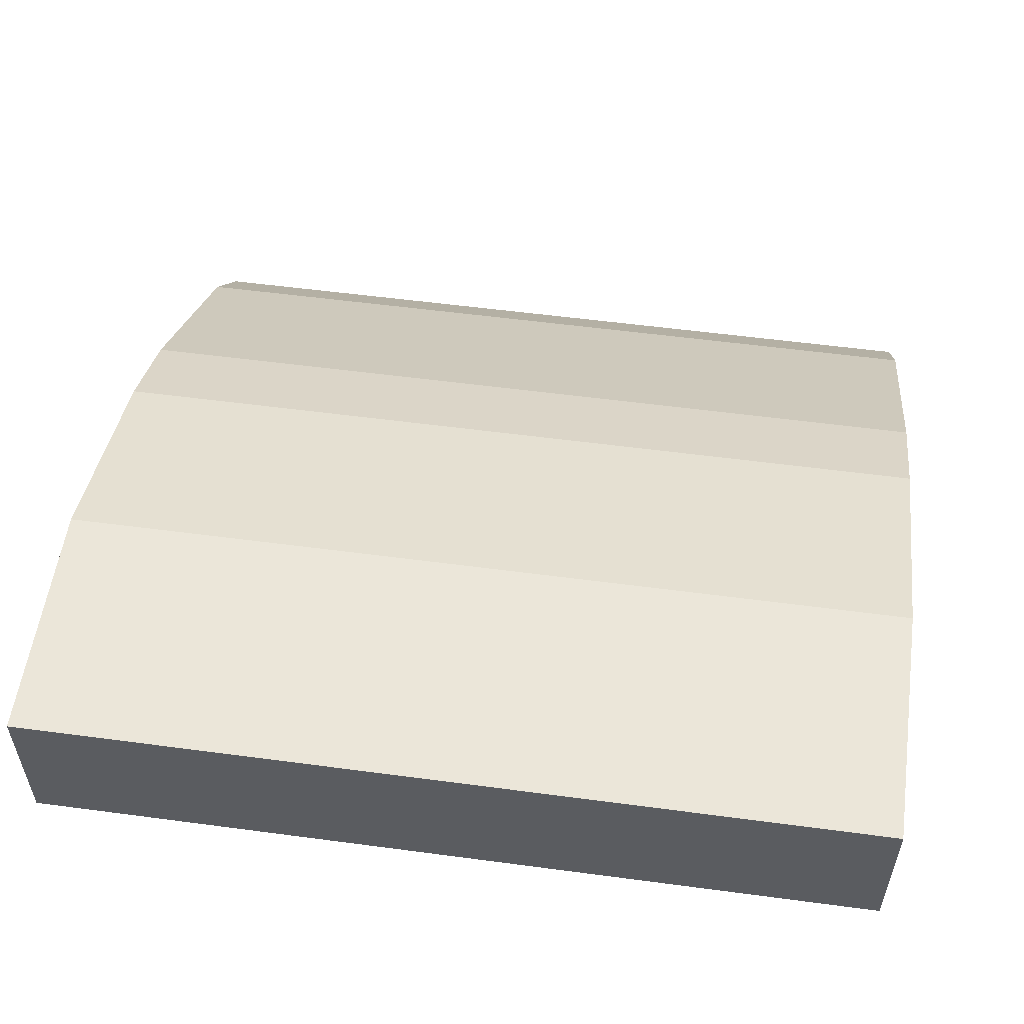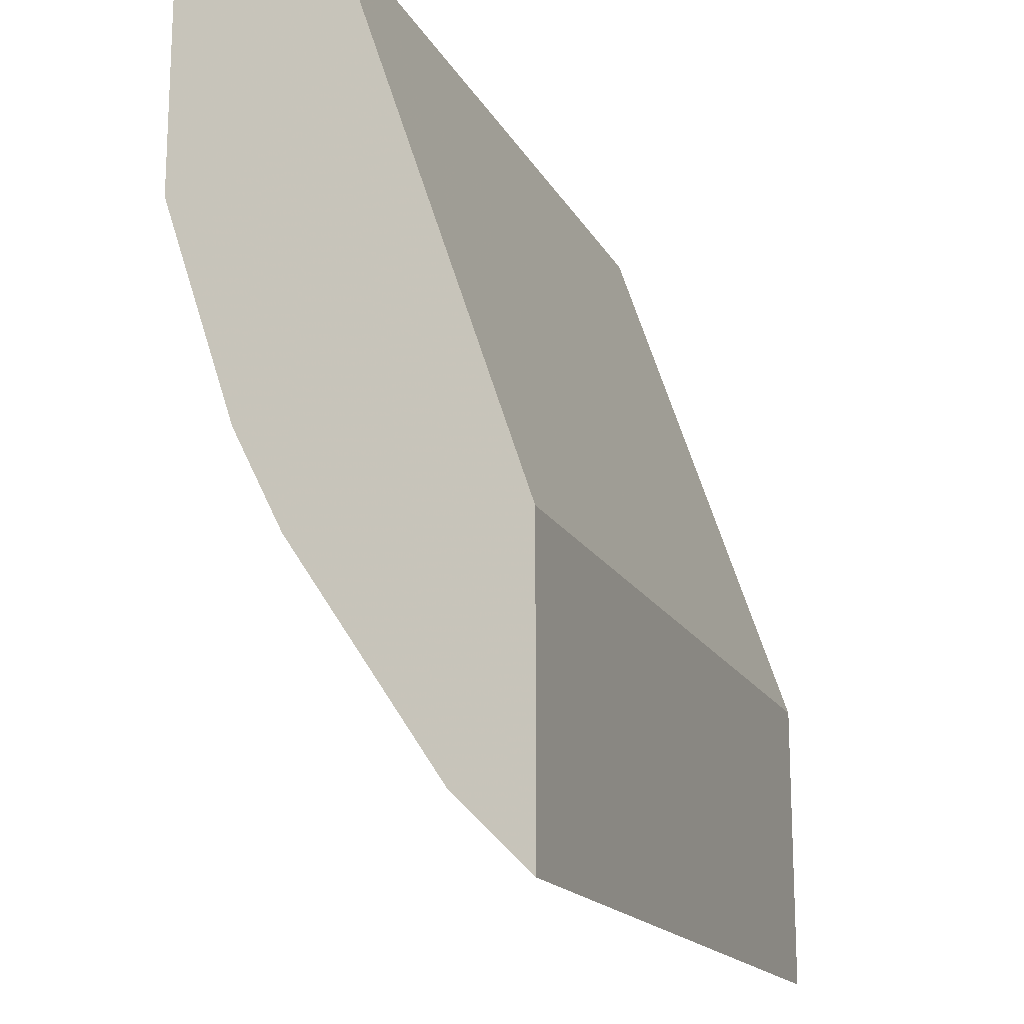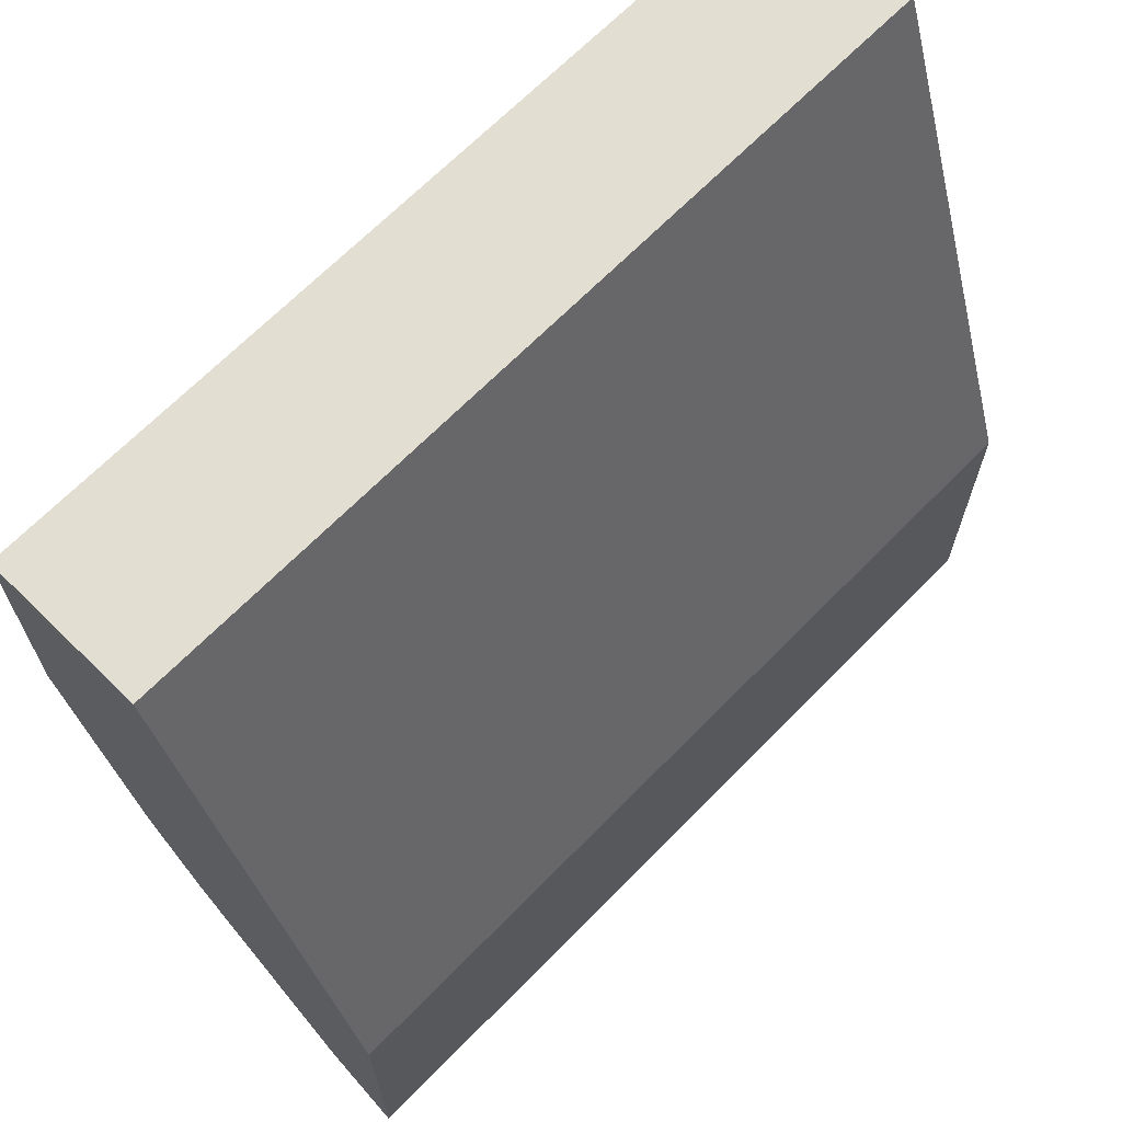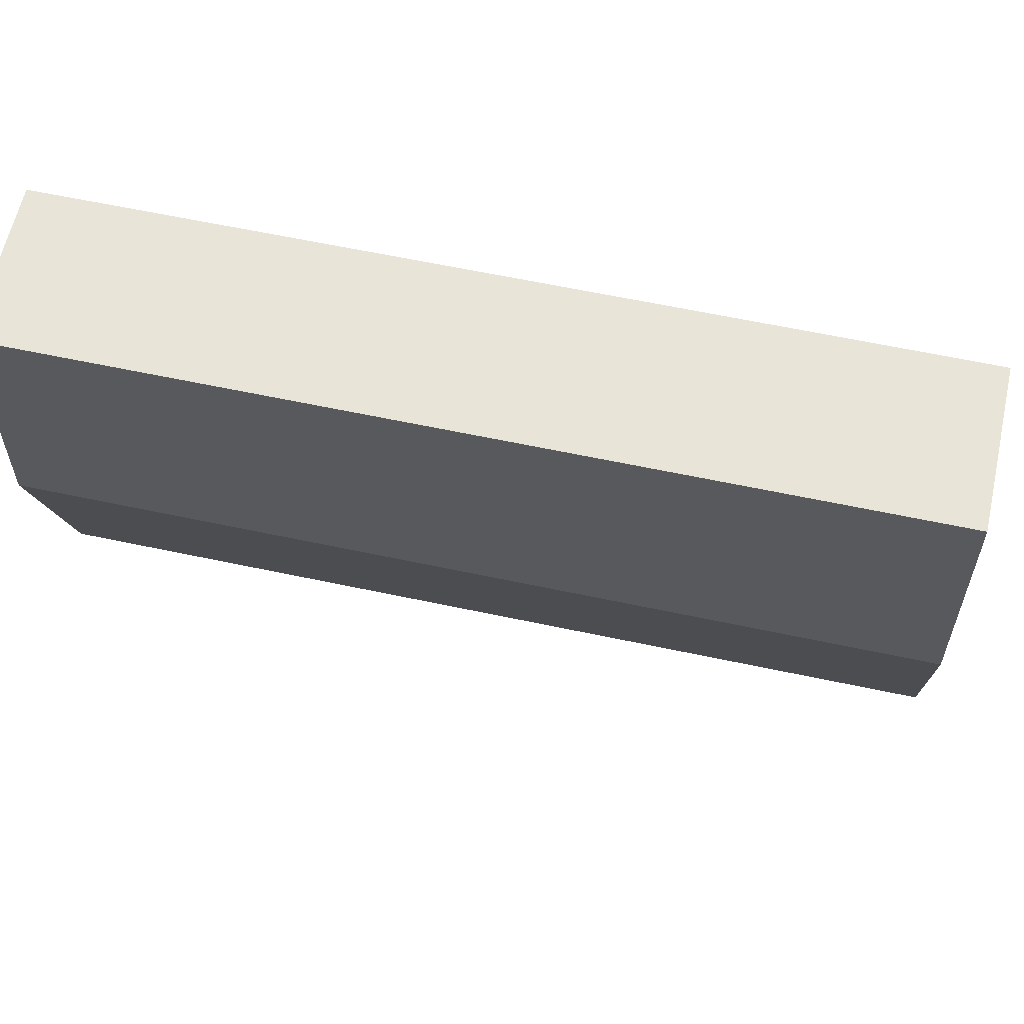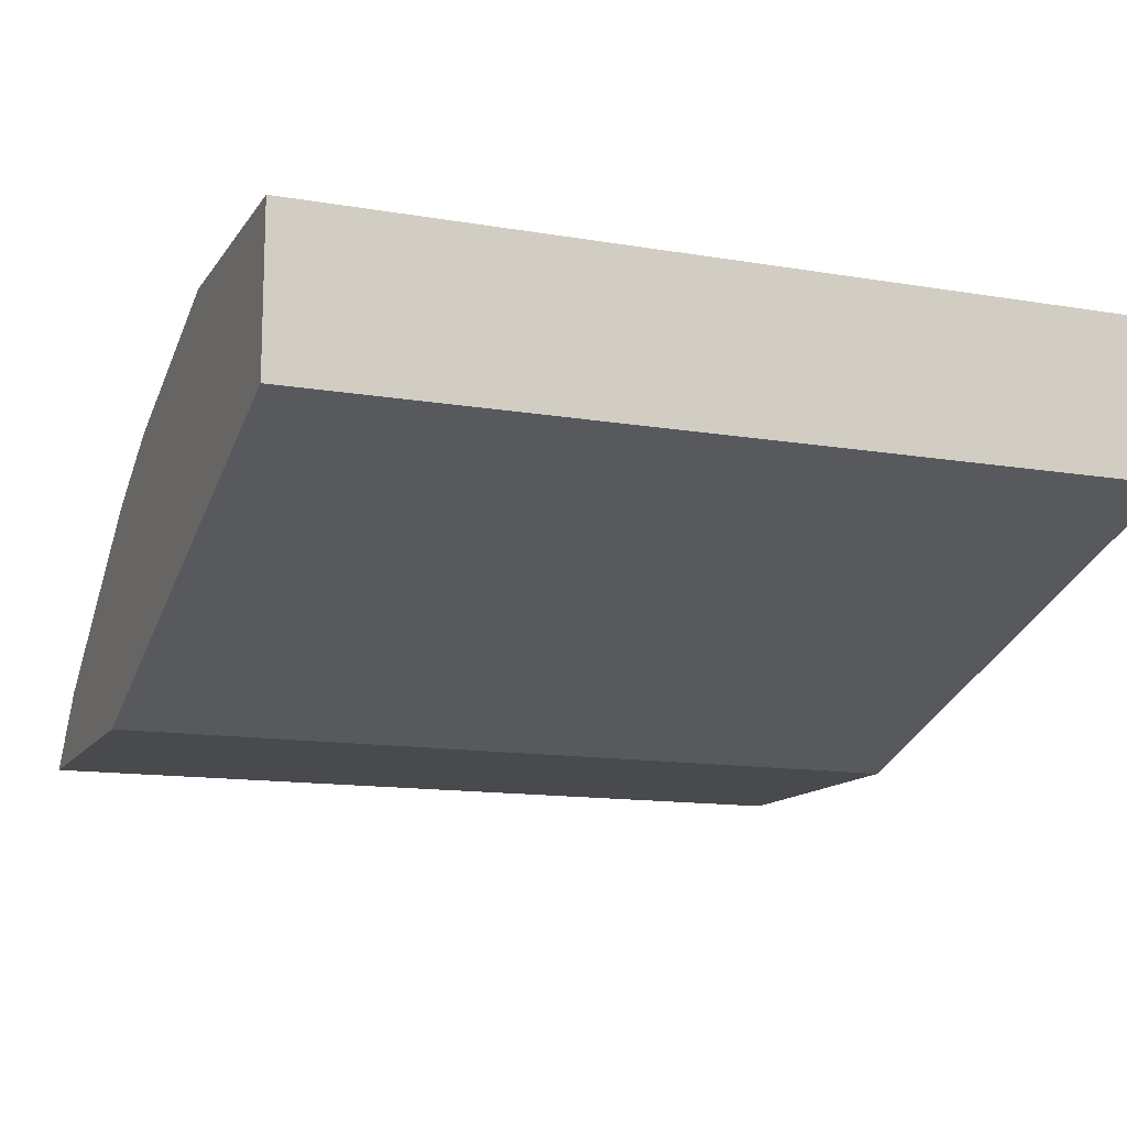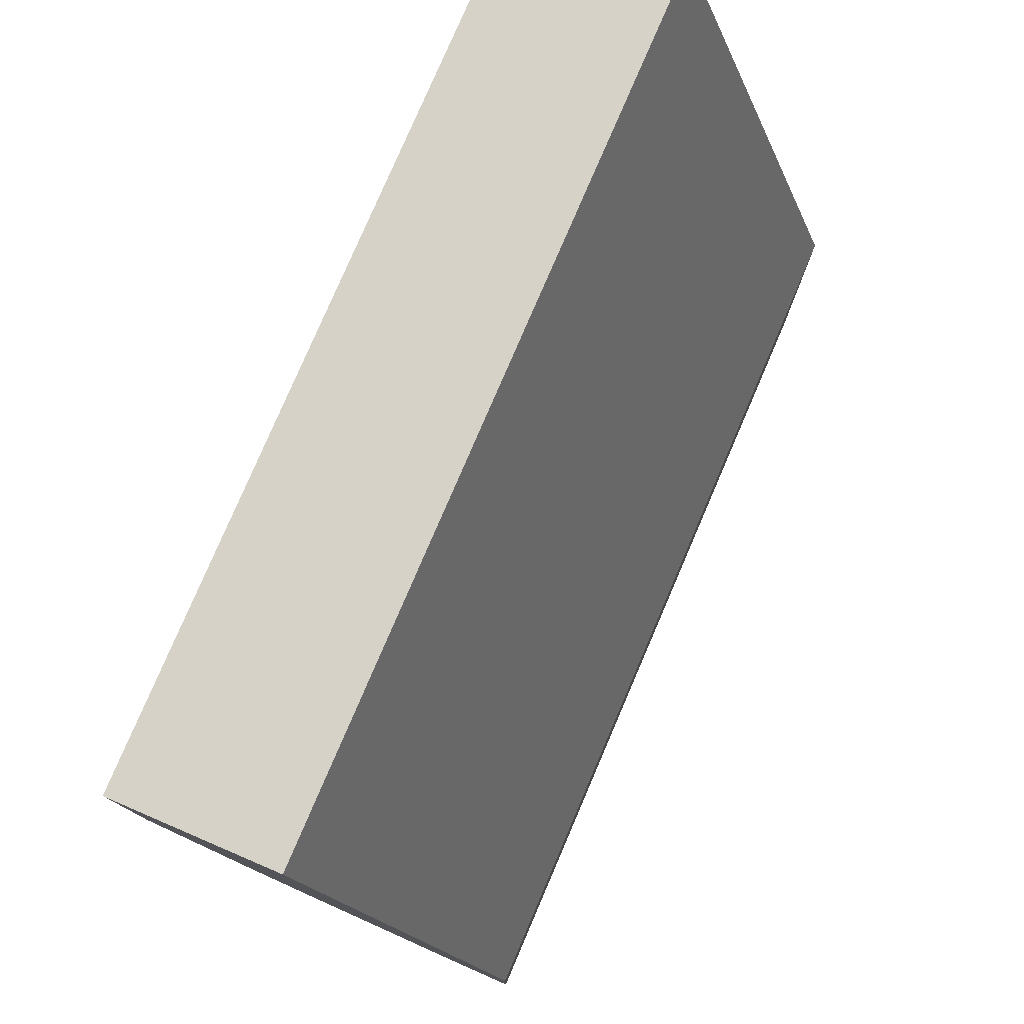
<metadata>
{"format":"obj","ext":"obj","renderer":"f3d","projection":"perspective","resolution":1024,"background":"white","views":[{"elev":55.3,"azim":-172.0,"up":"+Z"},{"elev":-16.8,"azim":110.0,"up":"+Y"},{"elev":67.4,"azim":134.4,"up":"+Y"},{"elev":60.6,"azim":12.4,"up":"+Y"},{"elev":-13.1,"azim":158.7,"up":"+Z"},{"elev":78.3,"azim":113.2,"up":"+Y"}]}
</metadata>
<code>
v -9.523e-05 -0.3412 0.5196
v -0.3961 -0.3412 0.5196
v -9.523e-05 -0.3412 0.5934
v -9.523e-05 -0.6046 0.4307
v -0.3961 -0.6045 0.4307
v -0.3961 -0.3412 0.5934
v -9.523e-05 -0.4538 0.5934
v -9.523e-05 -0.7442 0.4307
v -0.3961 -0.7441 0.4307
v -0.3961 -0.4538 0.5934
v -9.523e-05 -0.5585 0.5585
v -9.523e-05 -0.7097 0.4654
v -0.3958 -0.7442 0.4307
v -0.3961 -0.7097 0.4654
v -0.3961 -0.5585 0.5585
v -9.523e-05 -0.605 0.5352
v -0.3961 -0.605 0.5352
f 12 17 14
f 3 10 7
f 4 8 13
f 4 13 9
f 4 9 5
f 7 10 15
f 8 14 13
f 8 12 14
f 9 13 14
f 11 15 17
f 11 17 16
f 3 6 10
f 7 15 11
f 12 16 17
f 2 10 6
f 2 17 15
f 2 15 10
f 1 6 3
f 1 3 7
f 1 7 11
f 1 11 16
f 1 16 12
f 1 2 6
f 1 8 4
f 1 4 5
f 1 5 2
f 2 5 9
f 2 9 14
f 1 12 8
f 2 14 17

</code>
